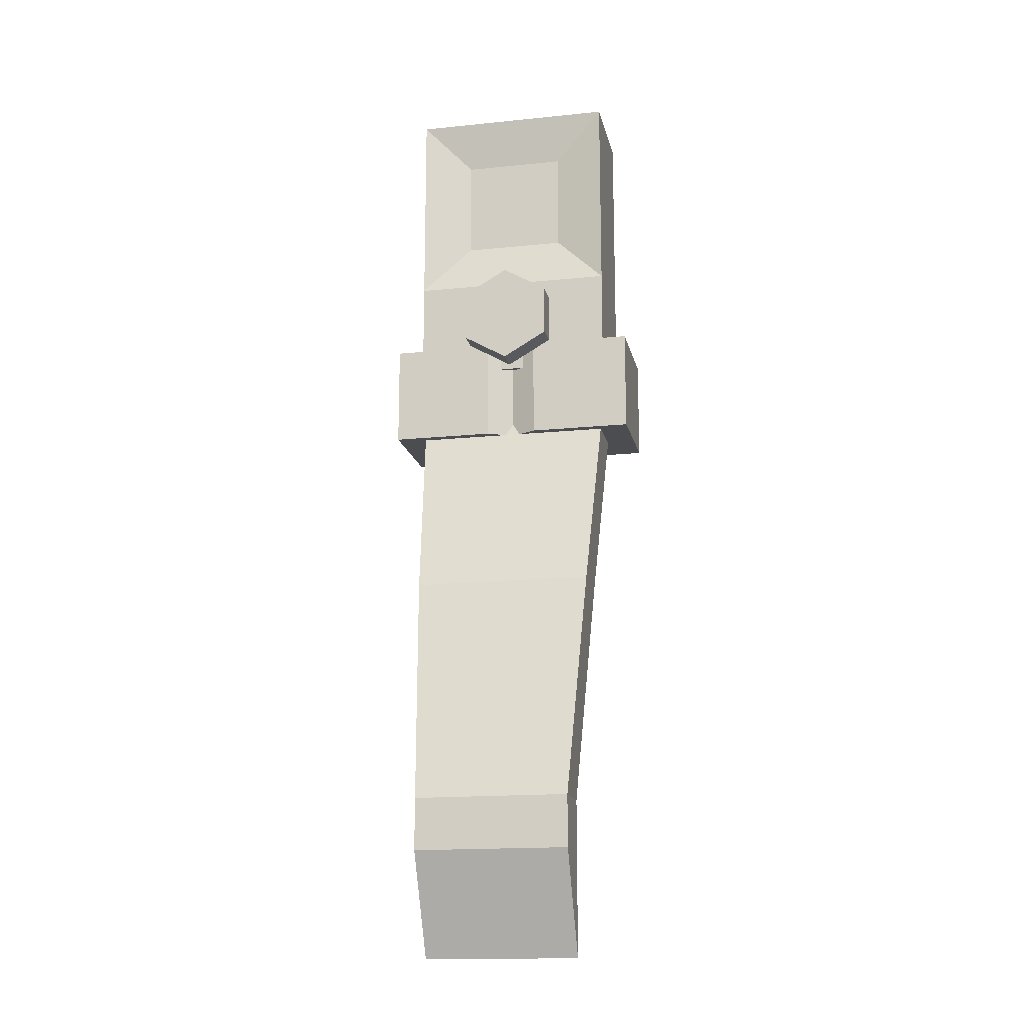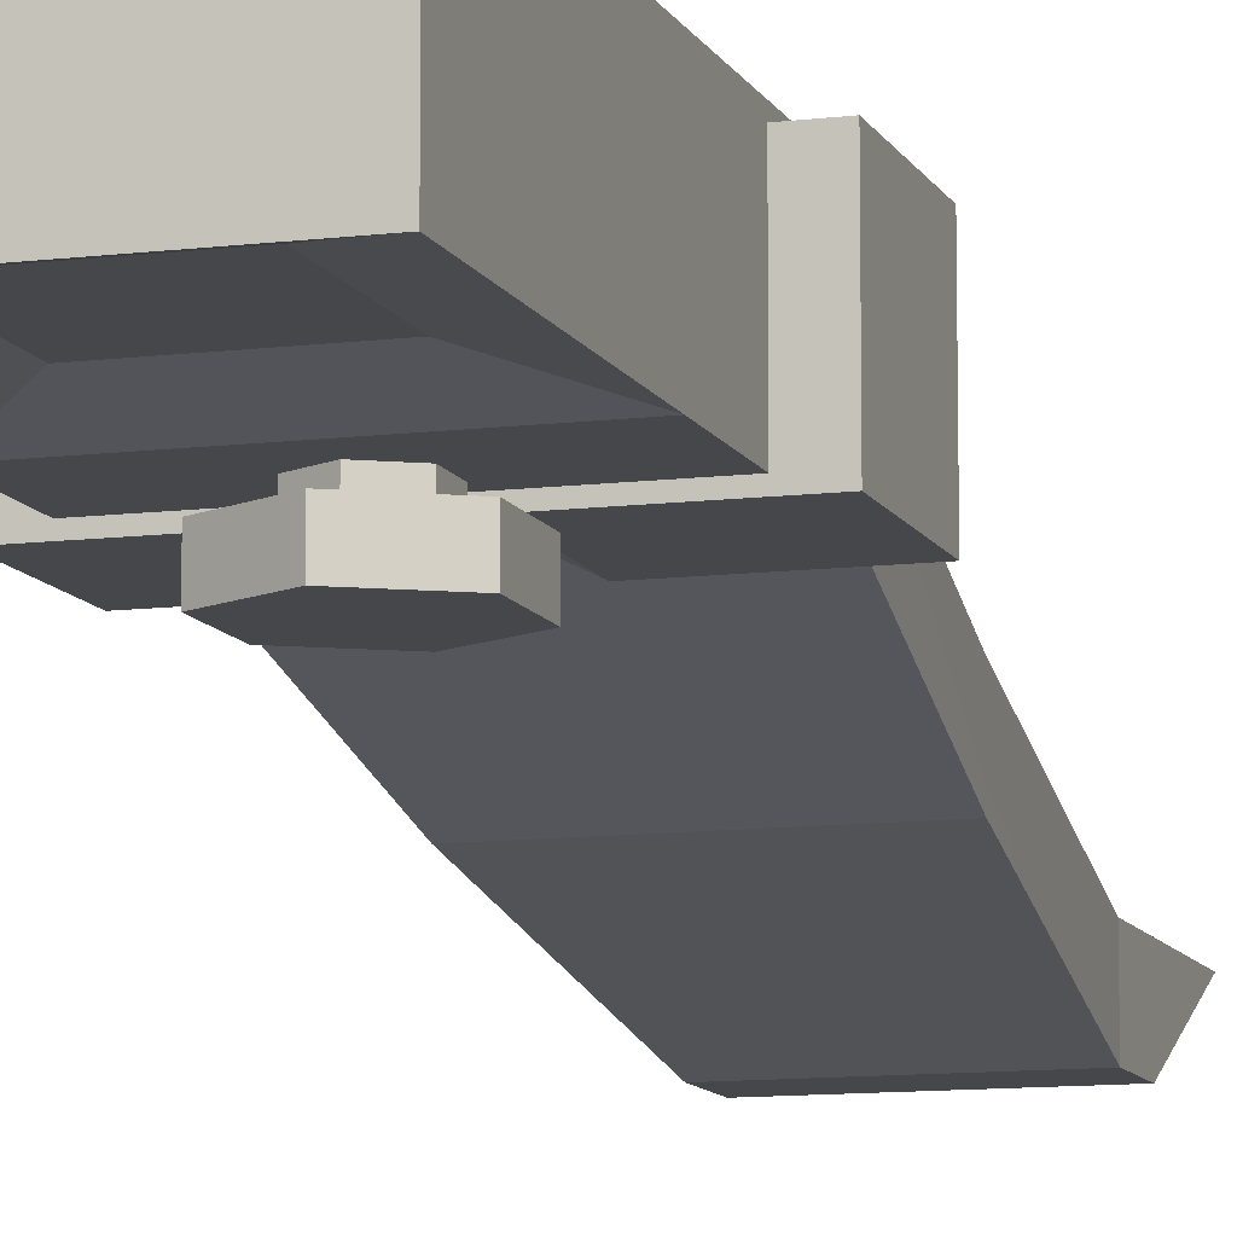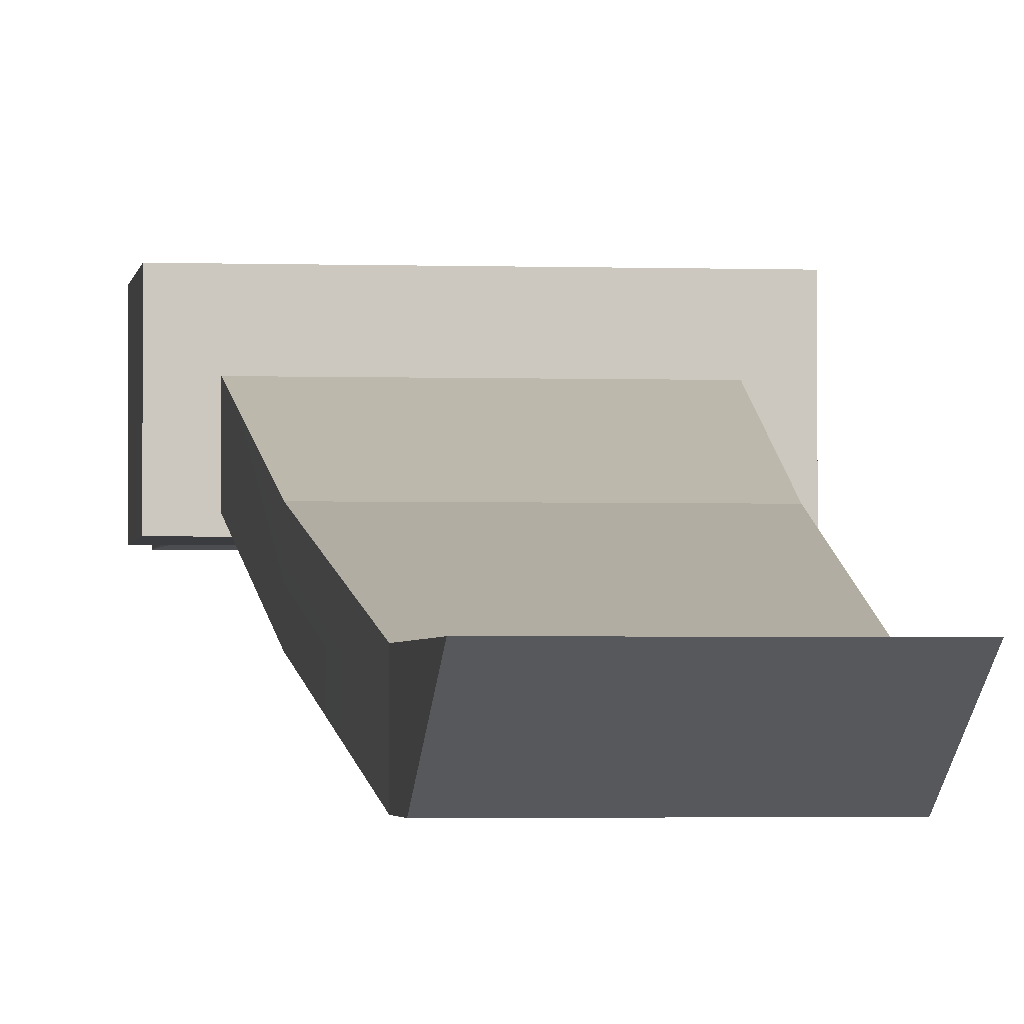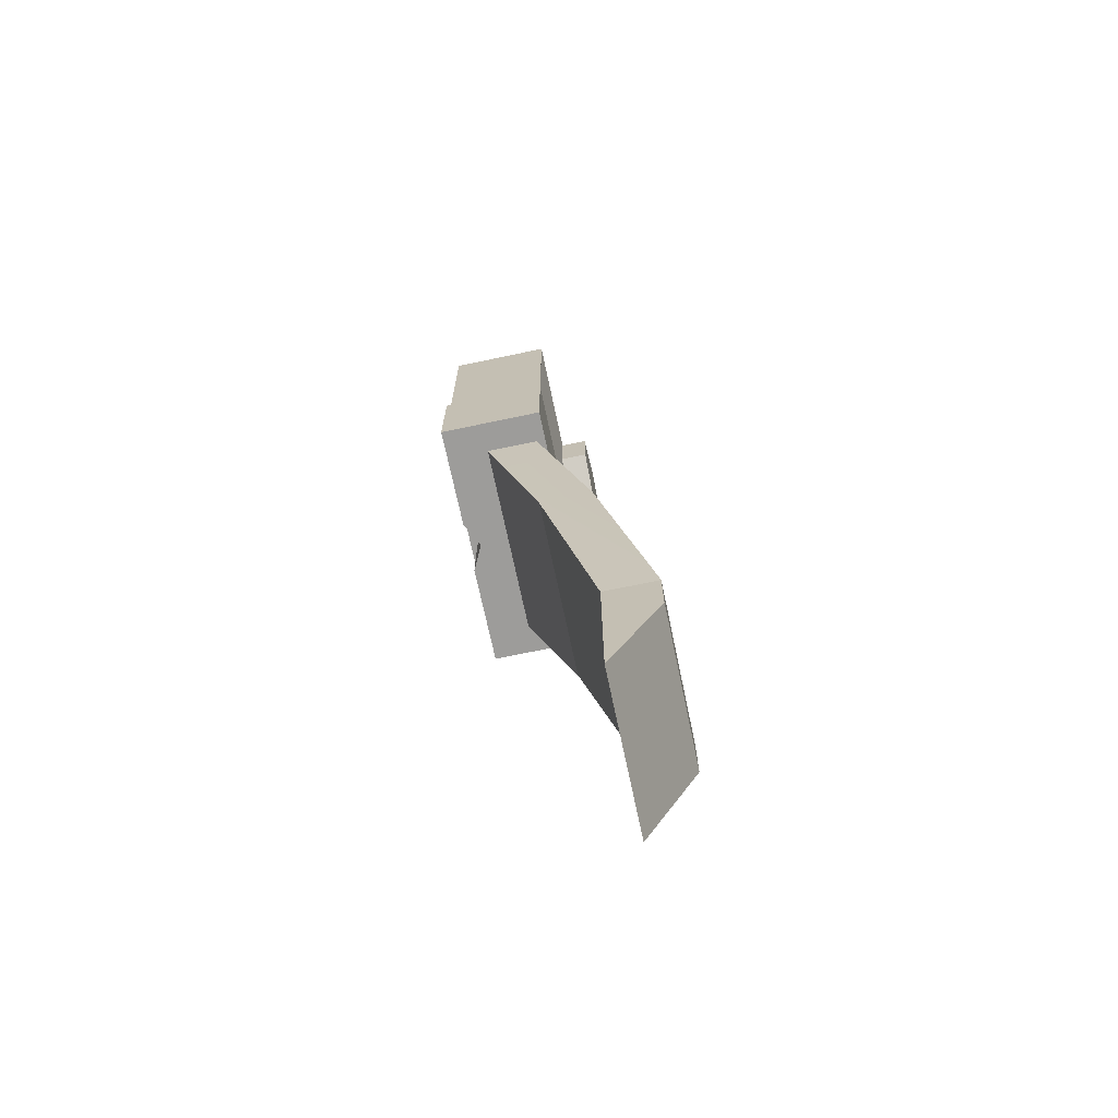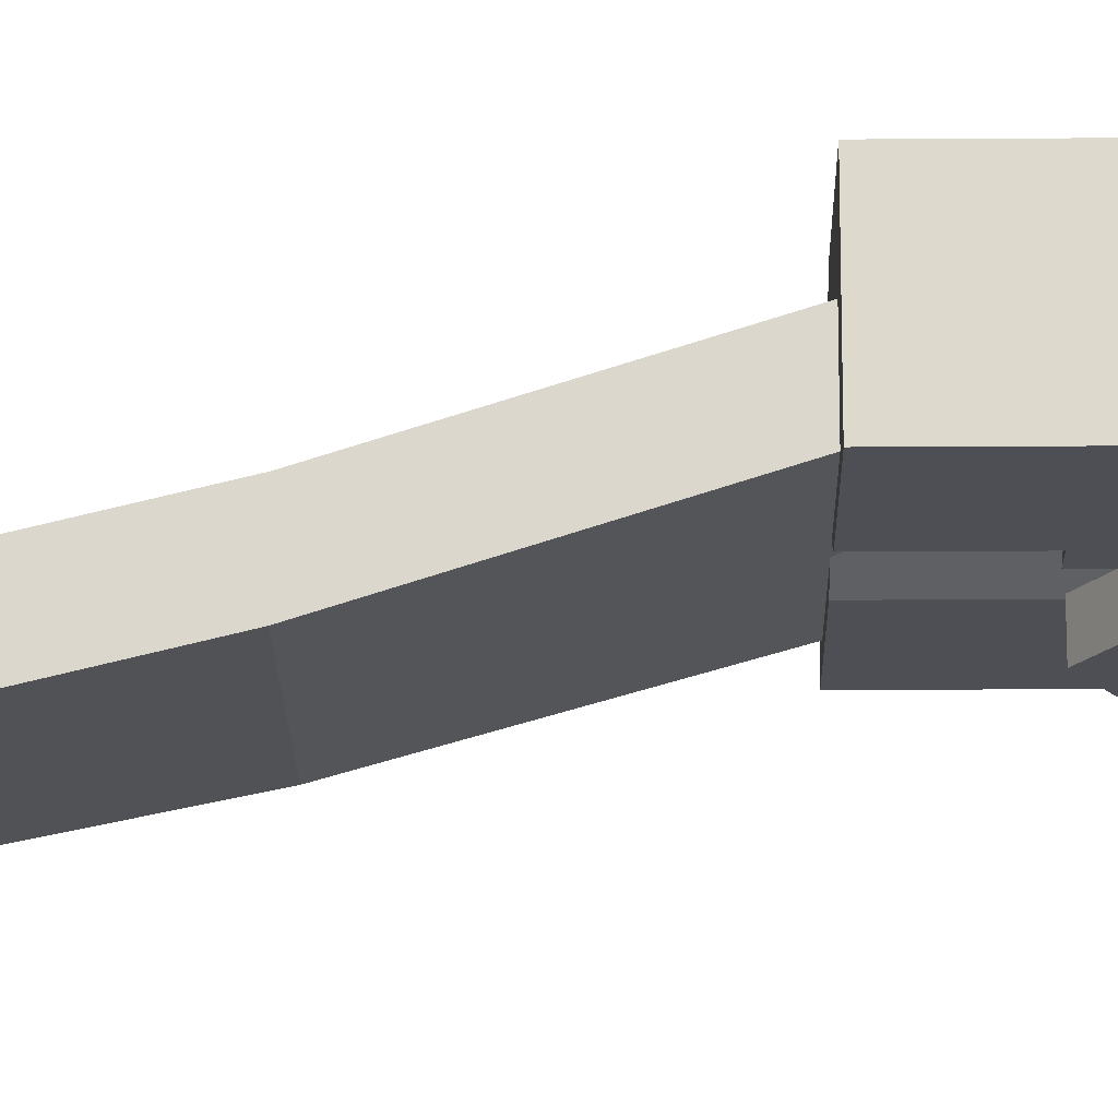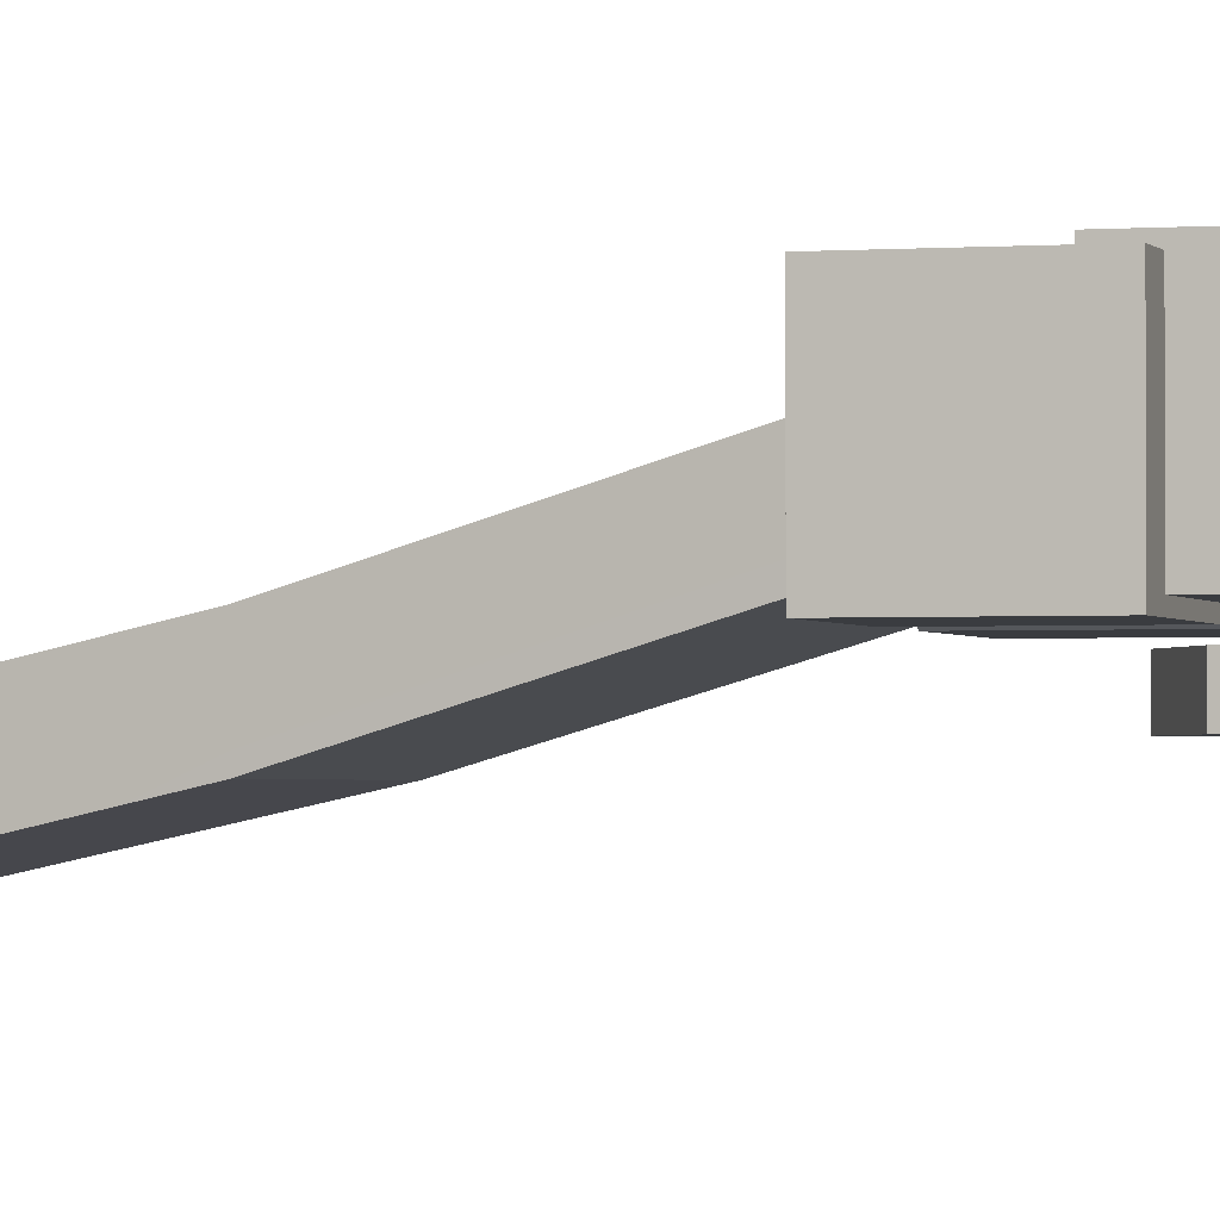
<metadata>
{"format":"obj","ext":"obj","renderer":"f3d","projection":"perspective","resolution":1024,"background":"white","views":[{"elev":-16.2,"azim":11.9,"up":"+Z"},{"elev":-10.4,"azim":17.5,"up":"+Y"},{"elev":-2.1,"azim":172.9,"up":"+Y"},{"elev":-70.3,"azim":-78.1,"up":"+Z"},{"elev":-18.3,"azim":-89.2,"up":"+Y"},{"elev":-1.6,"azim":-73.3,"up":"+Y"}]}
</metadata>
<code>
o joint
v 0.0625 0.0625 -0.125
v 0.0625 0.0625 -0.03125
v 0.0625 0 -0.0625
v 0.0625 0 -0.125
v -0.0625 0 -0.0625
v -0.0625 0.0625 -0.03125
v -0.0625 0.0625 -0.125
v -0.0625 0 -0.125
f 1 2 3 4
f 5 6 7 8
f 6 2 1 7
f 4 3 5 8
f 3 2 6 5
f 7 1 4 8
o #joint_alt
v 0.07812 0.05859 -0.1719
v 0.07812 0.05859 -0.1094
v 0.07812 -0.003906 -0.1094
v 0.07812 -0.003906 -0.1719
v -0.07812 -0.003906 -0.1094
v -0.07812 0.05859 -0.1094
v -0.07812 0.05859 -0.1719
v -0.07812 -0.003906 -0.1719
v 0.01562 0.05859 -0.1094
v 0.01562 0.05859 -0.1719
v 0.01562 -0.003906 -0.1094
v 0.01562 -0.003906 -0.1719
v 0 0.05078 -0.1094
v 0 0.003906 -0.1094
v 0 0.05078 -0.1719
v 0 0.003906 -0.1719
v -0.01562 -0.003906 -0.1094
v -0.01562 0.05859 -0.1094
v -0.01562 0.05859 -0.1719
v -0.01562 -0.003906 -0.1719
f 9 10 11 12
f 13 14 15 16
f 17 10 9 18
f 12 11 19 20
f 11 10 17 19
f 18 9 12 20
f 17 21 22 19
f 18 23 21 17
f 20 24 23 18
f 19 22 24 20
f 14 13 25 26
f 15 14 26 27
f 16 15 27 28
f 13 16 28 25
f 28 24 22 25
f 25 22 21 26
f 26 21 23 27
f 27 23 24 28
o pivot
v -0.04688 -0.0625 -0.4531
v -0.04688 -0.0625 -0.4219
v -0.04688 -0.03125 -0.4219
v -0.04688 -0.03125 -0.5156
v 0.04688 -0.03125 -0.5156
v 0.04688 -0.03125 -0.4219
v 0.04688 -0.0625 -0.4219
v 0.04688 -0.0625 -0.4531
v 0.0625 0.04688 -0.125
v -0.0625 0.04688 -0.125
v -0.0625 0.01562 -0.125
v 0.0625 0.01562 -0.125
v -0.05469 0 -0.2812
v -0.05469 -0.03125 -0.2812
v 0.05469 -0.03125 -0.2812
v 0.05469 0 -0.2812
f 29 30 31 32
f 33 34 35 36
f 32 31 34 33
f 36 35 30 29
f 29 32 33 36
f 37 38 39 40
f 41 31 30 42
f 42 30 35 43
f 43 35 34 44
f 44 34 31 41
f 38 37 44 41
f 39 38 41 42
f 40 39 42 43
f 37 40 43 44
o bolt
v 0.01353 -0.007812 -0.08594
v 0 -0.007812 -0.07812
v 0 -0.007812 -0.09375
v 0.01353 -0.007812 -0.1016
v 0 -0.007812 -0.1094
v -0.01353 -0.007812 -0.1016
v -0.01353 -0.007812 -0.08594
v 0 0.03906 -0.07812
v 0.01353 0.03906 -0.08594
v 0 0.03906 -0.09375
v 0.01353 0.03906 -0.1016
v 0 0.03906 -0.1094
v -0.01353 0.03906 -0.1016
v -0.01353 0.03906 -0.08594
v 0.02706 -0.02344 -0.07812
v 0 -0.02344 -0.0625
v 0 -0.02344 -0.09375
v 0.02706 -0.007812 -0.07812
v 0 -0.007812 -0.0625
v 0 -0.007812 -0.09375
v 0.02706 -0.02344 -0.1094
v 0.02706 -0.007812 -0.1094
v 0 -0.02344 -0.125
v 0 -0.007812 -0.125
v -0.02706 -0.02344 -0.1094
v -0.02706 -0.007812 -0.1094
v -0.02706 -0.02344 -0.07812
v -0.02706 -0.007812 -0.07812
f 45 46 47
f 48 45 47
f 49 48 47
f 50 49 47
f 51 50 47
f 46 51 47
f 52 53 54
f 53 55 54
f 55 56 54
f 56 57 54
f 57 58 54
f 58 52 54
f 53 45 48 55
f 49 56 55 48
f 56 49 50 57
f 51 58 57 50
f 58 51 46 52
f 53 52 46 45
f 59 60 61
f 60 59 62 63
f 63 62 64
f 65 59 61
f 59 65 66 62
f 62 66 64
f 67 65 61
f 65 67 68 66
f 66 68 64
f 69 67 61
f 67 69 70 68
f 68 70 64
f 71 69 61
f 69 71 72 70
f 70 72 64
f 60 71 61
f 71 60 63 72
f 72 63 64
o mount
v -0.0625 0.0625 0.0625
v -0.0625 0.0625 -0.0625
v -0.0625 0 -0.0625
v -0.0625 -0 0.0625
v 0.0625 0 -0.0625
v 0.0625 0.0625 -0.0625
v 0.0625 0.0625 0.0625
v 0.0625 -0 0.0625
v -0.03125 0.007812 0.03125
v -0.03125 0.007813 -0.03125
v 0.03125 0.007813 -0.03125
v 0.03125 0.007812 0.03125
f 73 74 75 76
f 77 78 79 80
f 78 74 73 79
f 81 82 83 84
f 75 74 78 77
f 79 73 76 80
f 82 81 76 75
f 83 82 75 77
f 84 83 77 80
f 81 84 80 76

</code>
